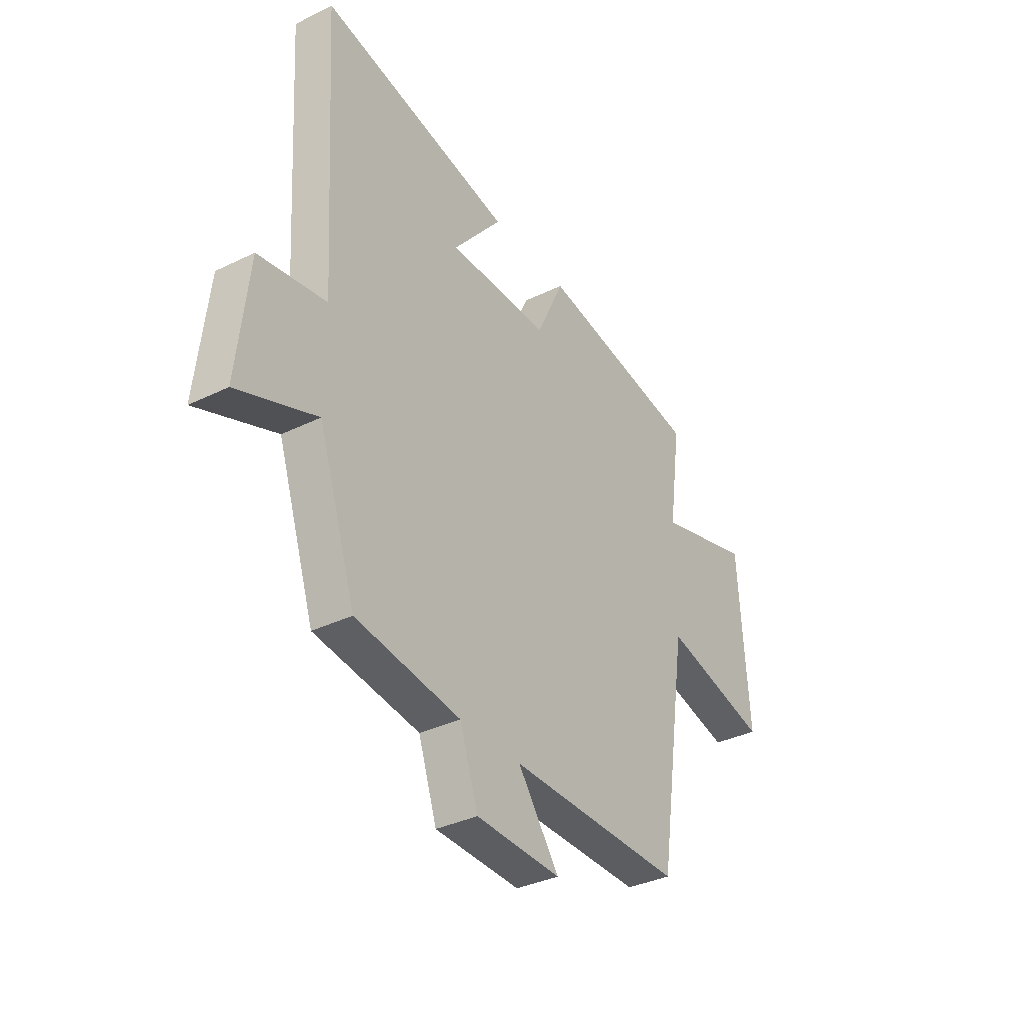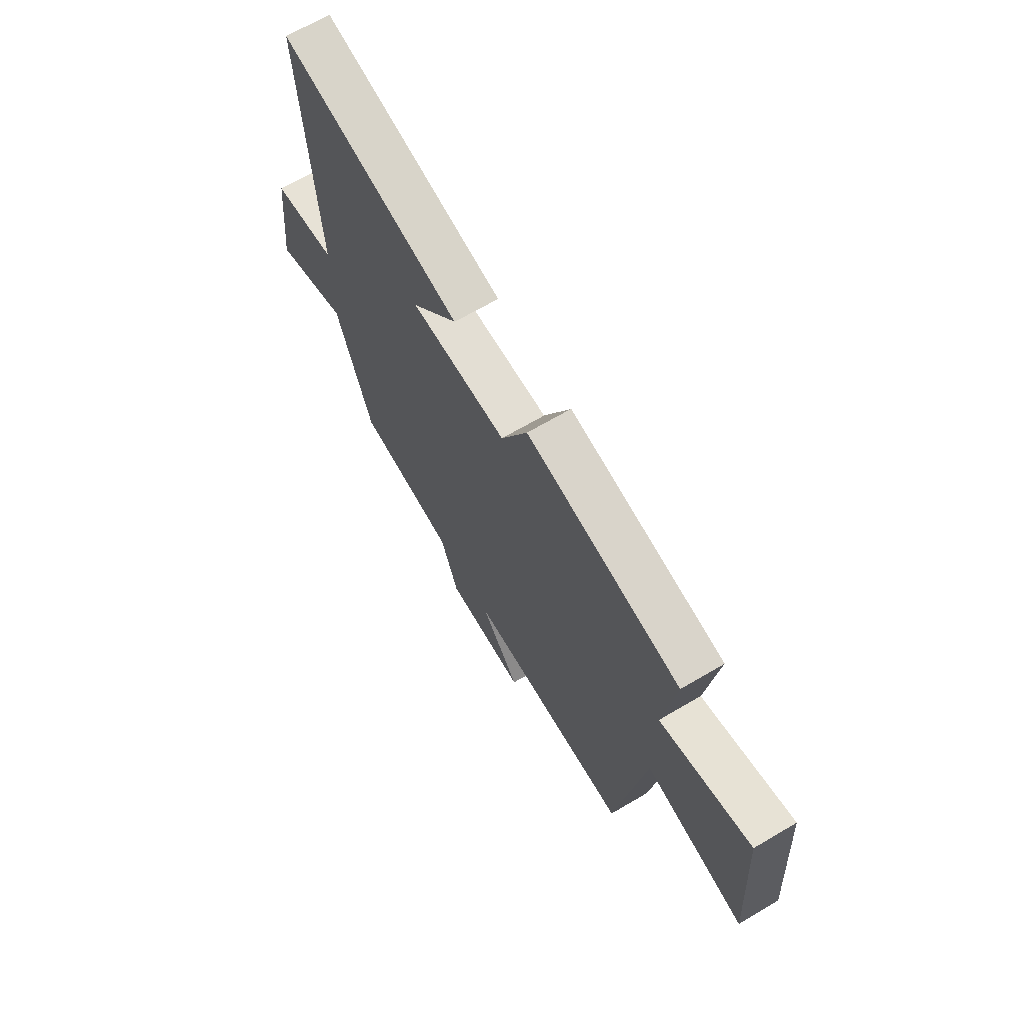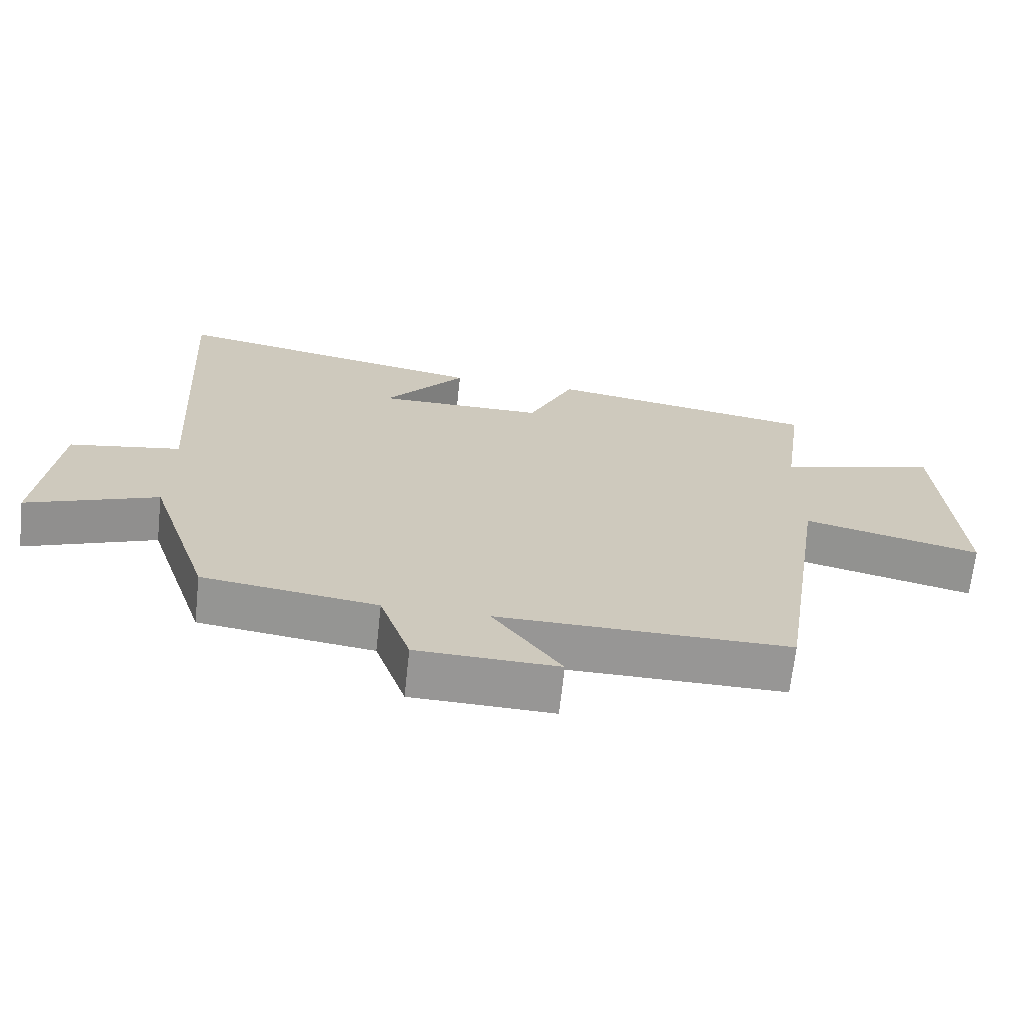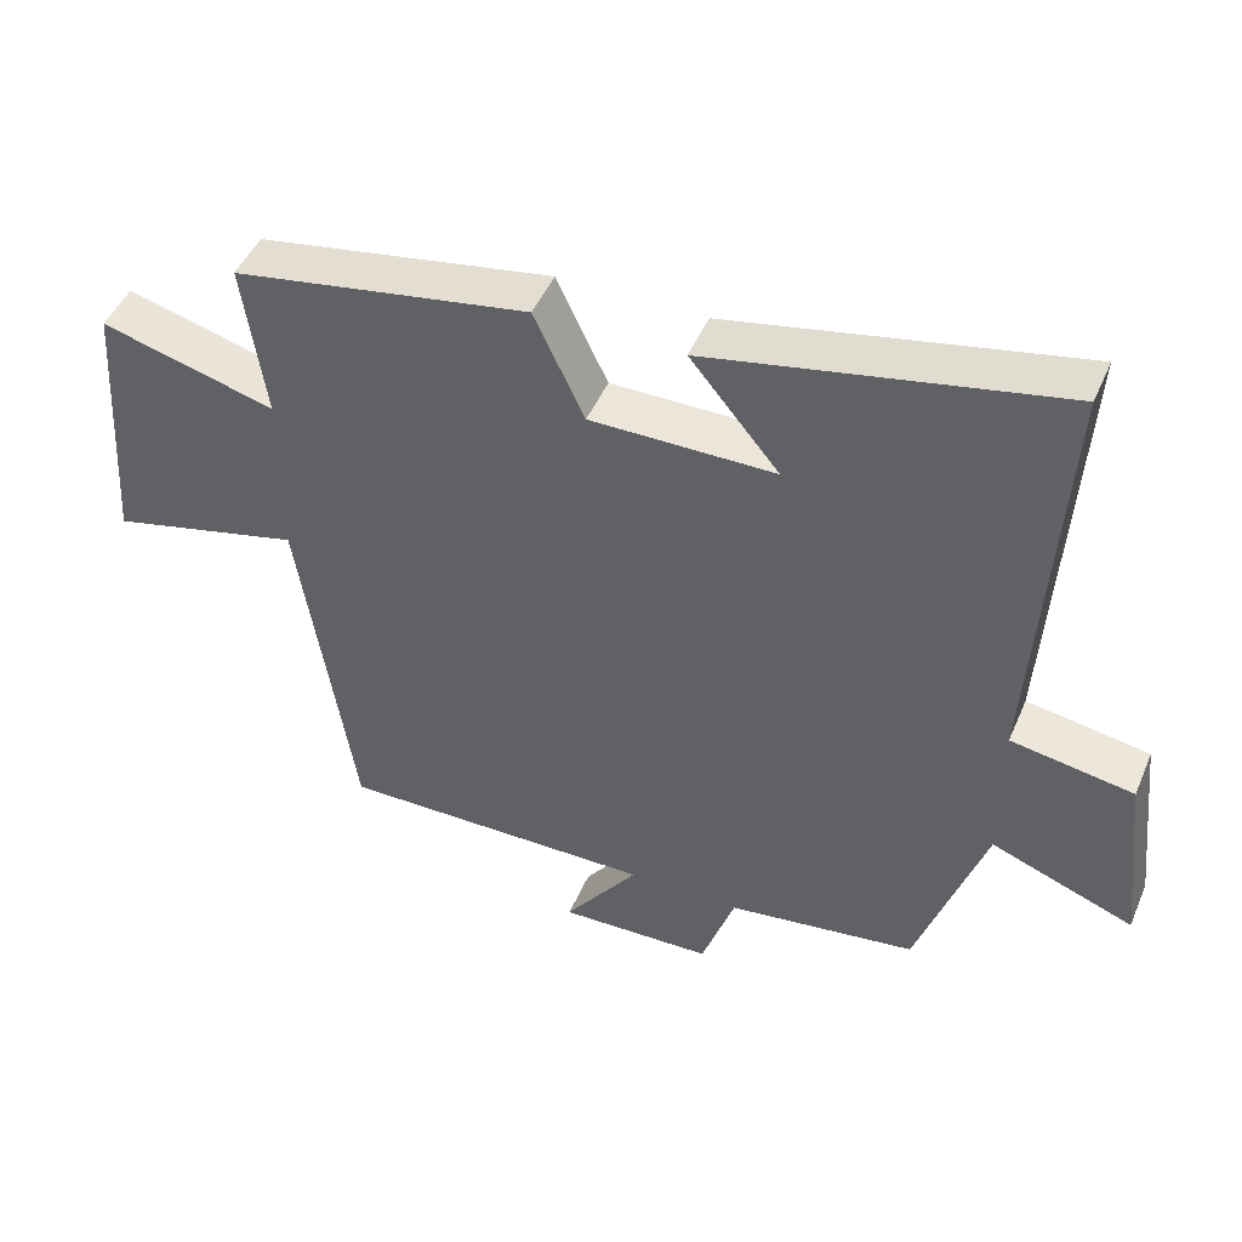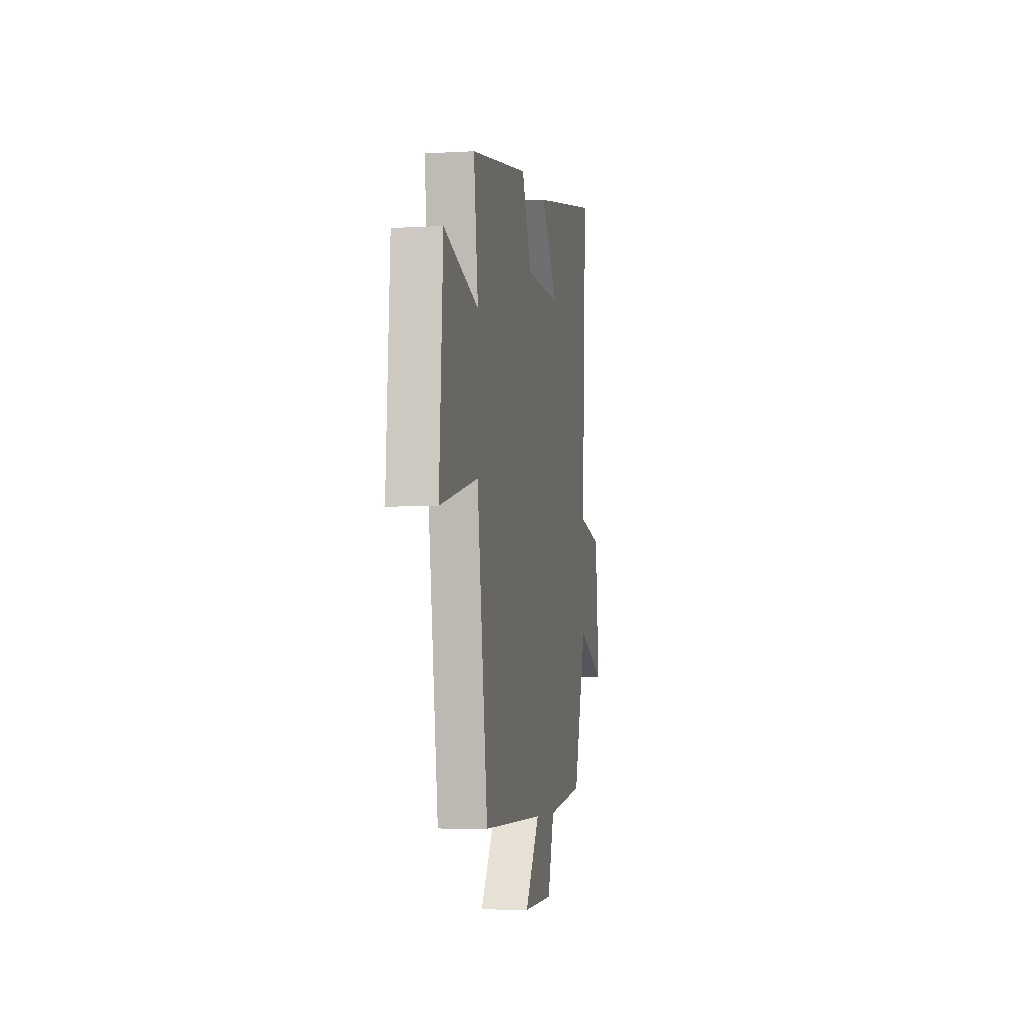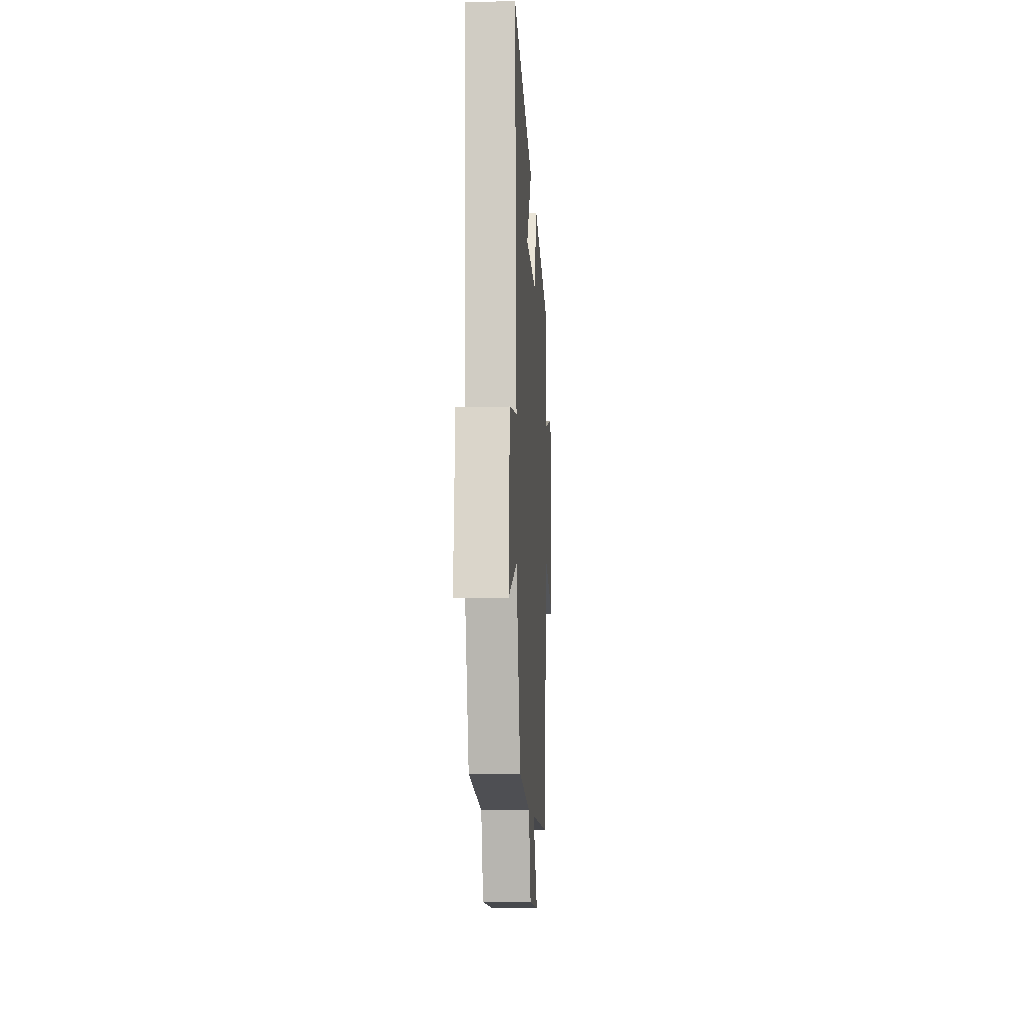
<metadata>
{"format":"obj","ext":"obj","renderer":"f3d","projection":"perspective","resolution":1024,"background":"white","views":[{"elev":-35.1,"azim":-56.9,"up":"+Z"},{"elev":67.2,"azim":59.4,"up":"+Z"},{"elev":-67.9,"azim":-6.2,"up":"+Z"},{"elev":47.0,"azim":-157.5,"up":"+Z"},{"elev":-5.5,"azim":100.1,"up":"+Z"},{"elev":-10.4,"azim":-86.9,"up":"+Z"}]}
</metadata>
<code>
v 0.427 0.07 -0.503
v -0.001 0.07 -0.5
v 0.1 0.07 -0.638
v -0.108 0.07 -0.632
v -0.153 0.07 -0.5
v -0.409 0.07 -0.465
v -0.5 0.07 -0.191
v -0.693 0.07 -0.265
v -0.665 0.07 -0.013
v -0.5 0.07 0.015
v -0.535 0.07 0.593
v -0.064 0.07 0.5
v -0.184 0.07 0.354
v 0.064 0.07 0.354
v 0.132 0.07 0.5
v 0.53 0.07 0.432
v 0.5 0.07 0.217
v 0.735 0.07 0.282
v 0.759 0.07 -0.084
v 0.5 0.07 -0.021
v 0.427 0 -0.503
v -0.001 0 -0.5
v 0.1 0 -0.638
v -0.108 0 -0.632
v -0.153 0 -0.5
v -0.409 0 -0.465
v -0.5 0 -0.191
v -0.693 0 -0.265
v -0.665 0 -0.013
v -0.5 0 0.015
v -0.535 0 0.593
v -0.064 0 0.5
v -0.184 0 0.354
v 0.064 0 0.354
v 0.132 0 0.5
v 0.53 0 0.432
v 0.5 0 0.217
v 0.735 0 0.282
v 0.759 0 -0.084
v 0.5 0 -0.021
f 17 18 19 20
f 17 20 1 2
f 14 15 16 17
f 13 14 17 2
f 10 11 12 13
f 10 13 2
f 7 8 9 10
f 5 6 7 10
f 5 10 2 3
f 3 4 5
f 40 39 38 37
f 22 21 40 37
f 37 36 35 34
f 22 37 34 33
f 33 32 31 30
f 22 33 30
f 30 29 28 27
f 30 27 26 25
f 23 22 30 25
f 25 24 23
f 1 21 22 2
f 2 22 23 3
f 3 23 24 4
f 4 24 25 5
f 5 25 26 6
f 6 26 27 7
f 7 27 28 8
f 8 28 29 9
f 9 29 30 10
f 10 30 31 11
f 11 31 32 12
f 12 32 33 13
f 13 33 34 14
f 14 34 35 15
f 15 35 36 16
f 16 36 37 17
f 17 37 38 18
f 18 38 39 19
f 19 39 40 20
f 20 40 21 1

</code>
